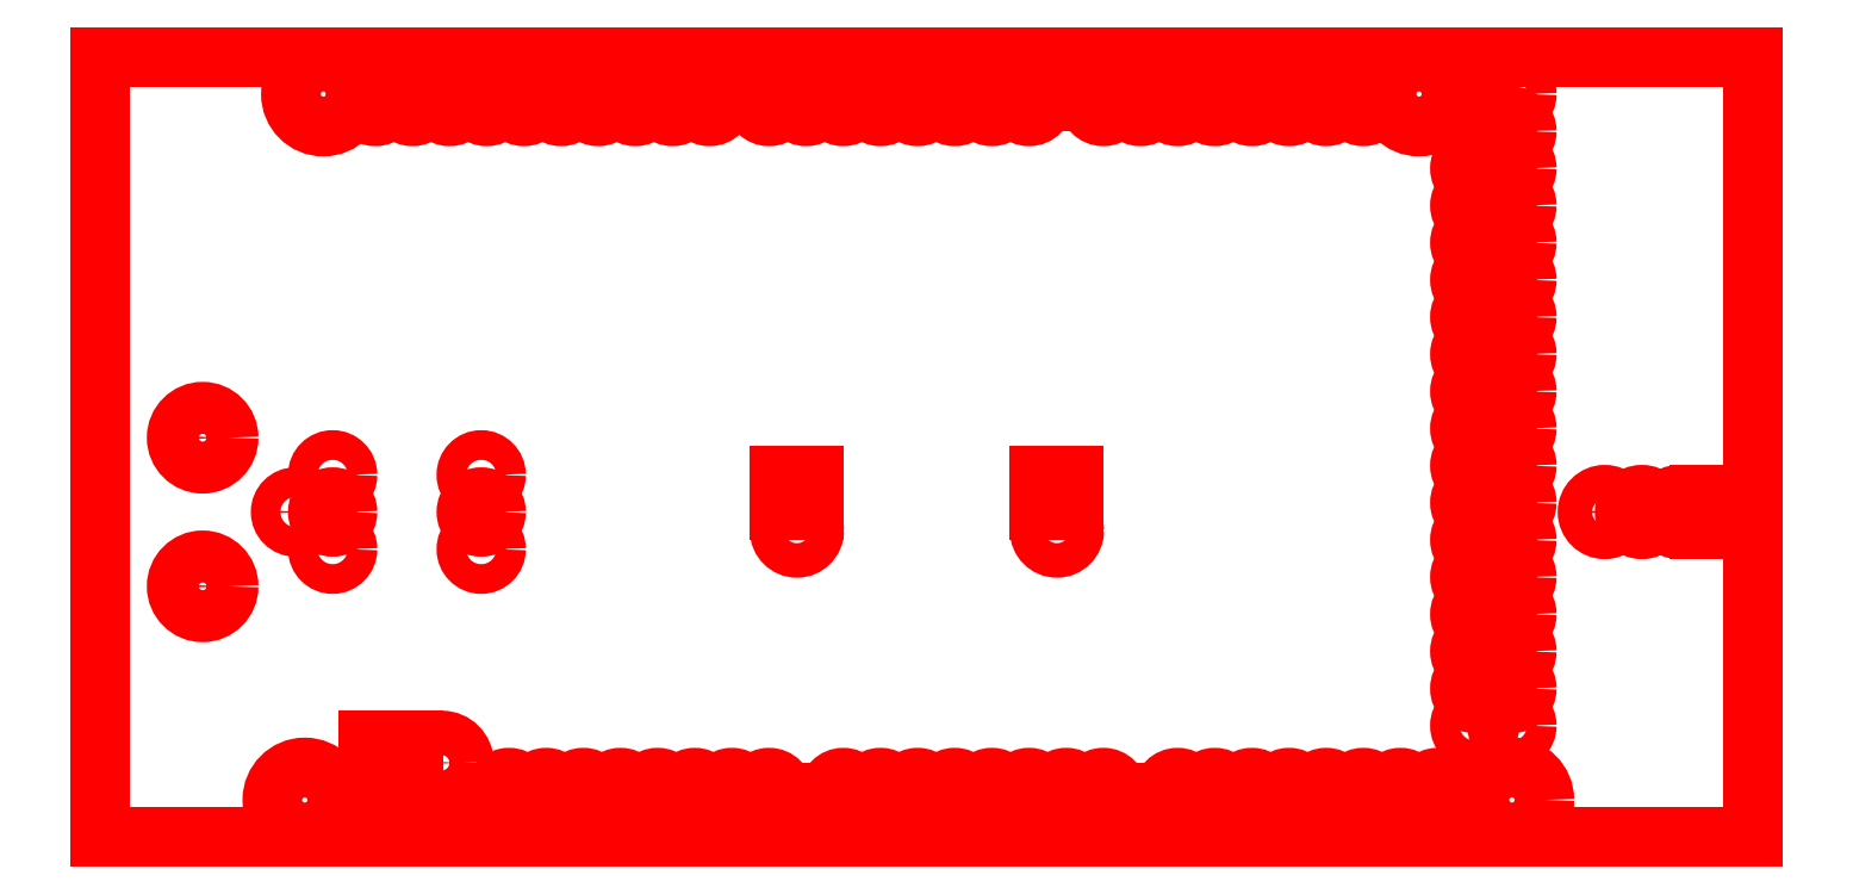
<metadata>
{"format":"dxf","ext":"dxf","renderer":"ezdxf+matplotlib","layout":"modelspace","background":"white","min_lineweight":24,"dpi":150}
</metadata>
<code>
0
SECTION
2
ENTITIES
0
LINE
8
BLACK
10
4.5e+04
20
3.117e+04
11
8.95e+04
21
3.117e+04
0
LINE
8
BLACK
10
4.5e+04
20
5.217e+04
11
4.5e+04
21
3.117e+04
0
LINE
8
BLACK
10
8.95e+04
20
5.217e+04
11
4.5e+04
21
5.217e+04
0
LINE
8
BLACK
10
8.95e+04
20
3.117e+04
11
8.95e+04
21
5.217e+04
0
CIRCLE
8
BLACK
10
5.05e+04
20
3.217e+04
40
875
0
CIRCLE
8
BLACK
10
5.1e+04
20
5.117e+04
40
875
0
CIRCLE
8
BLACK
10
8.3e+04
20
3.217e+04
40
875
0
CIRCLE
8
BLACK
10
8.05e+04
20
5.117e+04
40
875
0
LINE
8
BLACK
10
5.64e+04
20
3.197e+04
11
5.64e+04
21
3.237e+04
0
LINE
8
BLACK
10
5.56e+04
20
3.197e+04
11
5.56e+04
21
3.237e+04
0
ARC
8
BLACK
10
5.6e+04
20
3.237e+04
40
400
50
360
51
540
0
ARC
8
BLACK
10
5.6e+04
20
3.197e+04
40
400
50
180
51
360
0
LINE
8
BLACK
10
5.74e+04
20
3.197e+04
11
5.74e+04
21
3.237e+04
0
LINE
8
BLACK
10
5.66e+04
20
3.197e+04
11
5.66e+04
21
3.237e+04
0
ARC
8
BLACK
10
5.7e+04
20
3.237e+04
40
400
50
360
51
540
0
ARC
8
BLACK
10
5.7e+04
20
3.197e+04
40
400
50
180
51
360
0
LINE
8
BLACK
10
5.84e+04
20
3.197e+04
11
5.84e+04
21
3.237e+04
0
LINE
8
BLACK
10
5.76e+04
20
3.197e+04
11
5.76e+04
21
3.237e+04
0
ARC
8
BLACK
10
5.8e+04
20
3.237e+04
40
400
50
360
51
540
0
ARC
8
BLACK
10
5.8e+04
20
3.197e+04
40
400
50
180
51
360
0
LINE
8
BLACK
10
5.94e+04
20
3.197e+04
11
5.94e+04
21
3.237e+04
0
LINE
8
BLACK
10
5.86e+04
20
3.197e+04
11
5.86e+04
21
3.237e+04
0
ARC
8
BLACK
10
5.9e+04
20
3.237e+04
40
400
50
360
51
540
0
ARC
8
BLACK
10
5.9e+04
20
3.197e+04
40
400
50
180
51
360
0
LINE
8
BLACK
10
6.04e+04
20
3.197e+04
11
6.04e+04
21
3.237e+04
0
LINE
8
BLACK
10
5.96e+04
20
3.197e+04
11
5.96e+04
21
3.237e+04
0
ARC
8
BLACK
10
6e+04
20
3.237e+04
40
400
50
360
51
540
0
ARC
8
BLACK
10
6e+04
20
3.197e+04
40
400
50
180
51
360
0
LINE
8
BLACK
10
6.14e+04
20
3.197e+04
11
6.14e+04
21
3.237e+04
0
LINE
8
BLACK
10
6.06e+04
20
3.197e+04
11
6.06e+04
21
3.237e+04
0
ARC
8
BLACK
10
6.1e+04
20
3.237e+04
40
400
50
360
51
540
0
ARC
8
BLACK
10
6.1e+04
20
3.197e+04
40
400
50
180
51
360
0
LINE
8
BLACK
10
6.24e+04
20
3.197e+04
11
6.24e+04
21
3.237e+04
0
LINE
8
BLACK
10
6.16e+04
20
3.197e+04
11
6.16e+04
21
3.237e+04
0
ARC
8
BLACK
10
6.2e+04
20
3.237e+04
40
400
50
360
51
540
0
ARC
8
BLACK
10
6.2e+04
20
3.197e+04
40
400
50
180
51
360
0
LINE
8
BLACK
10
6.34e+04
20
3.197e+04
11
6.34e+04
21
3.237e+04
0
LINE
8
BLACK
10
6.26e+04
20
3.197e+04
11
6.26e+04
21
3.237e+04
0
ARC
8
BLACK
10
6.3e+04
20
3.237e+04
40
400
50
360
51
540
0
ARC
8
BLACK
10
6.3e+04
20
3.197e+04
40
400
50
180
51
360
0
LINE
8
BLACK
10
6.54e+04
20
3.197e+04
11
6.54e+04
21
3.237e+04
0
LINE
8
BLACK
10
6.46e+04
20
3.197e+04
11
6.46e+04
21
3.237e+04
0
ARC
8
BLACK
10
6.5e+04
20
3.237e+04
40
400
50
360
51
540
0
ARC
8
BLACK
10
6.5e+04
20
3.197e+04
40
400
50
180
51
360
0
LINE
8
BLACK
10
6.64e+04
20
3.197e+04
11
6.64e+04
21
3.237e+04
0
LINE
8
BLACK
10
6.56e+04
20
3.197e+04
11
6.56e+04
21
3.237e+04
0
ARC
8
BLACK
10
6.6e+04
20
3.237e+04
40
400
50
360
51
540
0
ARC
8
BLACK
10
6.6e+04
20
3.197e+04
40
400
50
180
51
360
0
LINE
8
BLACK
10
6.74e+04
20
3.197e+04
11
6.74e+04
21
3.237e+04
0
LINE
8
BLACK
10
6.66e+04
20
3.197e+04
11
6.66e+04
21
3.237e+04
0
ARC
8
BLACK
10
6.7e+04
20
3.237e+04
40
400
50
360
51
540
0
ARC
8
BLACK
10
6.7e+04
20
3.197e+04
40
400
50
180
51
360
0
LINE
8
BLACK
10
6.84e+04
20
3.197e+04
11
6.84e+04
21
3.237e+04
0
LINE
8
BLACK
10
6.76e+04
20
3.197e+04
11
6.76e+04
21
3.237e+04
0
ARC
8
BLACK
10
6.8e+04
20
3.237e+04
40
400
50
360
51
540
0
ARC
8
BLACK
10
6.8e+04
20
3.197e+04
40
400
50
180
51
360
0
LINE
8
BLACK
10
6.94e+04
20
3.197e+04
11
6.94e+04
21
3.237e+04
0
LINE
8
BLACK
10
6.86e+04
20
3.197e+04
11
6.86e+04
21
3.237e+04
0
ARC
8
BLACK
10
6.9e+04
20
3.237e+04
40
400
50
360
51
540
0
ARC
8
BLACK
10
6.9e+04
20
3.197e+04
40
400
50
180
51
360
0
LINE
8
BLACK
10
7.04e+04
20
3.197e+04
11
7.04e+04
21
3.237e+04
0
LINE
8
BLACK
10
6.96e+04
20
3.197e+04
11
6.96e+04
21
3.237e+04
0
ARC
8
BLACK
10
7e+04
20
3.237e+04
40
400
50
360
51
540
0
ARC
8
BLACK
10
7e+04
20
3.197e+04
40
400
50
180
51
360
0
LINE
8
BLACK
10
7.14e+04
20
3.197e+04
11
7.14e+04
21
3.237e+04
0
LINE
8
BLACK
10
7.06e+04
20
3.197e+04
11
7.06e+04
21
3.237e+04
0
ARC
8
BLACK
10
7.1e+04
20
3.237e+04
40
400
50
360
51
540
0
ARC
8
BLACK
10
7.1e+04
20
3.197e+04
40
400
50
180
51
360
0
LINE
8
BLACK
10
7.24e+04
20
3.197e+04
11
7.24e+04
21
3.237e+04
0
LINE
8
BLACK
10
7.16e+04
20
3.197e+04
11
7.16e+04
21
3.237e+04
0
ARC
8
BLACK
10
7.2e+04
20
3.237e+04
40
400
50
360
51
540
0
ARC
8
BLACK
10
7.2e+04
20
3.197e+04
40
400
50
180
51
360
0
LINE
8
BLACK
10
7.44e+04
20
3.197e+04
11
7.44e+04
21
3.237e+04
0
LINE
8
BLACK
10
7.36e+04
20
3.197e+04
11
7.36e+04
21
3.237e+04
0
ARC
8
BLACK
10
7.4e+04
20
3.237e+04
40
400
50
360
51
540
0
ARC
8
BLACK
10
7.4e+04
20
3.197e+04
40
400
50
180
51
360
0
LINE
8
BLACK
10
7.54e+04
20
3.197e+04
11
7.54e+04
21
3.237e+04
0
LINE
8
BLACK
10
7.46e+04
20
3.197e+04
11
7.46e+04
21
3.237e+04
0
ARC
8
BLACK
10
7.5e+04
20
3.237e+04
40
400
50
360
51
540
0
ARC
8
BLACK
10
7.5e+04
20
3.197e+04
40
400
50
180
51
360
0
LINE
8
BLACK
10
7.64e+04
20
3.197e+04
11
7.64e+04
21
3.237e+04
0
LINE
8
BLACK
10
7.56e+04
20
3.197e+04
11
7.56e+04
21
3.237e+04
0
ARC
8
BLACK
10
7.6e+04
20
3.237e+04
40
400
50
360
51
540
0
ARC
8
BLACK
10
7.6e+04
20
3.197e+04
40
400
50
180
51
360
0
LINE
8
BLACK
10
7.74e+04
20
3.197e+04
11
7.74e+04
21
3.237e+04
0
LINE
8
BLACK
10
7.66e+04
20
3.197e+04
11
7.66e+04
21
3.237e+04
0
ARC
8
BLACK
10
7.7e+04
20
3.237e+04
40
400
50
360
51
540
0
ARC
8
BLACK
10
7.7e+04
20
3.197e+04
40
400
50
180
51
360
0
LINE
8
BLACK
10
7.84e+04
20
3.197e+04
11
7.84e+04
21
3.237e+04
0
LINE
8
BLACK
10
7.76e+04
20
3.197e+04
11
7.76e+04
21
3.237e+04
0
ARC
8
BLACK
10
7.8e+04
20
3.237e+04
40
400
50
360
51
540
0
ARC
8
BLACK
10
7.8e+04
20
3.197e+04
40
400
50
180
51
360
0
LINE
8
BLACK
10
7.94e+04
20
3.197e+04
11
7.94e+04
21
3.237e+04
0
LINE
8
BLACK
10
7.86e+04
20
3.197e+04
11
7.86e+04
21
3.237e+04
0
ARC
8
BLACK
10
7.9e+04
20
3.237e+04
40
400
50
360
51
540
0
ARC
8
BLACK
10
7.9e+04
20
3.197e+04
40
400
50
180
51
360
0
LINE
8
BLACK
10
8.04e+04
20
3.197e+04
11
8.04e+04
21
3.237e+04
0
LINE
8
BLACK
10
7.96e+04
20
3.197e+04
11
7.96e+04
21
3.237e+04
0
ARC
8
BLACK
10
8e+04
20
3.237e+04
40
400
50
360
51
540
0
ARC
8
BLACK
10
8e+04
20
3.197e+04
40
400
50
180
51
360
0
LINE
8
BLACK
10
8.14e+04
20
3.197e+04
11
8.14e+04
21
3.237e+04
0
LINE
8
BLACK
10
8.06e+04
20
3.197e+04
11
8.06e+04
21
3.237e+04
0
ARC
8
BLACK
10
8.1e+04
20
3.237e+04
40
400
50
360
51
540
0
ARC
8
BLACK
10
8.1e+04
20
3.197e+04
40
400
50
180
51
360
0
LINE
8
BLACK
10
5.28e+04
20
5.097e+04
11
5.28e+04
21
5.137e+04
0
LINE
8
BLACK
10
5.2e+04
20
5.097e+04
11
5.2e+04
21
5.137e+04
0
ARC
8
BLACK
10
5.24e+04
20
5.137e+04
40
400
50
360
51
540
0
ARC
8
BLACK
10
5.24e+04
20
5.097e+04
40
400
50
180
51
360
0
LINE
8
BLACK
10
5.38e+04
20
5.097e+04
11
5.38e+04
21
5.137e+04
0
LINE
8
BLACK
10
5.3e+04
20
5.097e+04
11
5.3e+04
21
5.137e+04
0
ARC
8
BLACK
10
5.34e+04
20
5.137e+04
40
400
50
360
51
540
0
ARC
8
BLACK
10
5.34e+04
20
5.097e+04
40
400
50
180
51
360
0
LINE
8
BLACK
10
5.48e+04
20
5.097e+04
11
5.48e+04
21
5.137e+04
0
LINE
8
BLACK
10
5.4e+04
20
5.097e+04
11
5.4e+04
21
5.137e+04
0
ARC
8
BLACK
10
5.44e+04
20
5.137e+04
40
400
50
360
51
540
0
ARC
8
BLACK
10
5.44e+04
20
5.097e+04
40
400
50
180
51
360
0
LINE
8
BLACK
10
5.58e+04
20
5.097e+04
11
5.58e+04
21
5.137e+04
0
LINE
8
BLACK
10
5.5e+04
20
5.097e+04
11
5.5e+04
21
5.137e+04
0
ARC
8
BLACK
10
5.54e+04
20
5.137e+04
40
400
50
360
51
540
0
ARC
8
BLACK
10
5.54e+04
20
5.097e+04
40
400
50
180
51
360
0
LINE
8
BLACK
10
5.68e+04
20
5.097e+04
11
5.68e+04
21
5.137e+04
0
LINE
8
BLACK
10
5.6e+04
20
5.097e+04
11
5.6e+04
21
5.137e+04
0
ARC
8
BLACK
10
5.64e+04
20
5.137e+04
40
400
50
360
51
540
0
ARC
8
BLACK
10
5.64e+04
20
5.097e+04
40
400
50
180
51
360
0
LINE
8
BLACK
10
5.78e+04
20
5.097e+04
11
5.78e+04
21
5.137e+04
0
LINE
8
BLACK
10
5.7e+04
20
5.097e+04
11
5.7e+04
21
5.137e+04
0
ARC
8
BLACK
10
5.74e+04
20
5.137e+04
40
400
50
360
51
540
0
ARC
8
BLACK
10
5.74e+04
20
5.097e+04
40
400
50
180
51
360
0
LINE
8
BLACK
10
5.88e+04
20
5.097e+04
11
5.88e+04
21
5.137e+04
0
LINE
8
BLACK
10
5.8e+04
20
5.097e+04
11
5.8e+04
21
5.137e+04
0
ARC
8
BLACK
10
5.84e+04
20
5.137e+04
40
400
50
360
51
540
0
ARC
8
BLACK
10
5.84e+04
20
5.097e+04
40
400
50
180
51
360
0
LINE
8
BLACK
10
5.98e+04
20
5.097e+04
11
5.98e+04
21
5.137e+04
0
LINE
8
BLACK
10
5.9e+04
20
5.097e+04
11
5.9e+04
21
5.137e+04
0
ARC
8
BLACK
10
5.94e+04
20
5.137e+04
40
400
50
360
51
540
0
ARC
8
BLACK
10
5.94e+04
20
5.097e+04
40
400
50
180
51
360
0
LINE
8
BLACK
10
6.08e+04
20
5.097e+04
11
6.08e+04
21
5.137e+04
0
LINE
8
BLACK
10
6e+04
20
5.097e+04
11
6e+04
21
5.137e+04
0
ARC
8
BLACK
10
6.04e+04
20
5.137e+04
40
400
50
360
51
540
0
ARC
8
BLACK
10
6.04e+04
20
5.097e+04
40
400
50
180
51
360
0
LINE
8
BLACK
10
6.18e+04
20
5.097e+04
11
6.18e+04
21
5.137e+04
0
LINE
8
BLACK
10
6.1e+04
20
5.097e+04
11
6.1e+04
21
5.137e+04
0
ARC
8
BLACK
10
6.14e+04
20
5.137e+04
40
400
50
360
51
540
0
ARC
8
BLACK
10
6.14e+04
20
5.097e+04
40
400
50
180
51
360
0
LINE
8
BLACK
10
6.34e+04
20
5.097e+04
11
6.34e+04
21
5.137e+04
0
LINE
8
BLACK
10
6.26e+04
20
5.097e+04
11
6.26e+04
21
5.137e+04
0
ARC
8
BLACK
10
6.3e+04
20
5.137e+04
40
400
50
360
51
540
0
ARC
8
BLACK
10
6.3e+04
20
5.097e+04
40
400
50
180
51
360
0
LINE
8
BLACK
10
7.04e+04
20
5.097e+04
11
7.04e+04
21
5.137e+04
0
LINE
8
BLACK
10
6.96e+04
20
5.097e+04
11
6.96e+04
21
5.137e+04
0
ARC
8
BLACK
10
7e+04
20
5.137e+04
40
400
50
360
51
540
0
ARC
8
BLACK
10
7e+04
20
5.097e+04
40
400
50
180
51
360
0
LINE
8
BLACK
10
6.94e+04
20
5.097e+04
11
6.94e+04
21
5.137e+04
0
LINE
8
BLACK
10
6.86e+04
20
5.097e+04
11
6.86e+04
21
5.137e+04
0
ARC
8
BLACK
10
6.9e+04
20
5.137e+04
40
400
50
360
51
540
0
ARC
8
BLACK
10
6.9e+04
20
5.097e+04
40
400
50
180
51
360
0
LINE
8
BLACK
10
6.84e+04
20
5.097e+04
11
6.84e+04
21
5.137e+04
0
LINE
8
BLACK
10
6.76e+04
20
5.097e+04
11
6.76e+04
21
5.137e+04
0
ARC
8
BLACK
10
6.8e+04
20
5.137e+04
40
400
50
360
51
540
0
ARC
8
BLACK
10
6.8e+04
20
5.097e+04
40
400
50
180
51
360
0
LINE
8
BLACK
10
6.74e+04
20
5.097e+04
11
6.74e+04
21
5.137e+04
0
LINE
8
BLACK
10
6.66e+04
20
5.097e+04
11
6.66e+04
21
5.137e+04
0
ARC
8
BLACK
10
6.7e+04
20
5.137e+04
40
400
50
360
51
540
0
ARC
8
BLACK
10
6.7e+04
20
5.097e+04
40
400
50
180
51
360
0
LINE
8
BLACK
10
6.64e+04
20
5.097e+04
11
6.64e+04
21
5.137e+04
0
LINE
8
BLACK
10
6.56e+04
20
5.097e+04
11
6.56e+04
21
5.137e+04
0
ARC
8
BLACK
10
6.6e+04
20
5.137e+04
40
400
50
360
51
540
0
ARC
8
BLACK
10
6.6e+04
20
5.097e+04
40
400
50
180
51
360
0
LINE
8
BLACK
10
6.54e+04
20
5.097e+04
11
6.54e+04
21
5.137e+04
0
LINE
8
BLACK
10
6.46e+04
20
5.097e+04
11
6.46e+04
21
5.137e+04
0
ARC
8
BLACK
10
6.5e+04
20
5.137e+04
40
400
50
360
51
540
0
ARC
8
BLACK
10
6.5e+04
20
5.097e+04
40
400
50
180
51
360
0
LINE
8
BLACK
10
6.44e+04
20
5.097e+04
11
6.44e+04
21
5.137e+04
0
LINE
8
BLACK
10
6.36e+04
20
5.097e+04
11
6.36e+04
21
5.137e+04
0
ARC
8
BLACK
10
6.4e+04
20
5.137e+04
40
400
50
360
51
540
0
ARC
8
BLACK
10
6.4e+04
20
5.097e+04
40
400
50
180
51
360
0
LINE
8
BLACK
10
7.24e+04
20
5.097e+04
11
7.24e+04
21
5.137e+04
0
LINE
8
BLACK
10
7.16e+04
20
5.097e+04
11
7.16e+04
21
5.137e+04
0
ARC
8
BLACK
10
7.2e+04
20
5.137e+04
40
400
50
360
51
540
0
ARC
8
BLACK
10
7.2e+04
20
5.097e+04
40
400
50
180
51
360
0
LINE
8
BLACK
10
7.34e+04
20
5.097e+04
11
7.34e+04
21
5.137e+04
0
LINE
8
BLACK
10
7.26e+04
20
5.097e+04
11
7.26e+04
21
5.137e+04
0
ARC
8
BLACK
10
7.3e+04
20
5.137e+04
40
400
50
360
51
540
0
ARC
8
BLACK
10
7.3e+04
20
5.097e+04
40
400
50
180
51
360
0
LINE
8
BLACK
10
7.44e+04
20
5.097e+04
11
7.44e+04
21
5.137e+04
0
LINE
8
BLACK
10
7.36e+04
20
5.097e+04
11
7.36e+04
21
5.137e+04
0
ARC
8
BLACK
10
7.4e+04
20
5.137e+04
40
400
50
360
51
540
0
ARC
8
BLACK
10
7.4e+04
20
5.097e+04
40
400
50
180
51
360
0
LINE
8
BLACK
10
7.54e+04
20
5.097e+04
11
7.54e+04
21
5.137e+04
0
LINE
8
BLACK
10
7.46e+04
20
5.097e+04
11
7.46e+04
21
5.137e+04
0
ARC
8
BLACK
10
7.5e+04
20
5.137e+04
40
400
50
360
51
540
0
ARC
8
BLACK
10
7.5e+04
20
5.097e+04
40
400
50
180
51
360
0
LINE
8
BLACK
10
7.64e+04
20
5.097e+04
11
7.64e+04
21
5.137e+04
0
LINE
8
BLACK
10
7.56e+04
20
5.097e+04
11
7.56e+04
21
5.137e+04
0
ARC
8
BLACK
10
7.6e+04
20
5.137e+04
40
400
50
360
51
540
0
ARC
8
BLACK
10
7.6e+04
20
5.097e+04
40
400
50
180
51
360
0
LINE
8
BLACK
10
7.74e+04
20
5.097e+04
11
7.74e+04
21
5.137e+04
0
LINE
8
BLACK
10
7.66e+04
20
5.097e+04
11
7.66e+04
21
5.137e+04
0
ARC
8
BLACK
10
7.7e+04
20
5.137e+04
40
400
50
360
51
540
0
ARC
8
BLACK
10
7.7e+04
20
5.097e+04
40
400
50
180
51
360
0
LINE
8
BLACK
10
7.84e+04
20
5.097e+04
11
7.84e+04
21
5.137e+04
0
LINE
8
BLACK
10
7.76e+04
20
5.097e+04
11
7.76e+04
21
5.137e+04
0
ARC
8
BLACK
10
7.8e+04
20
5.137e+04
40
400
50
360
51
540
0
ARC
8
BLACK
10
7.8e+04
20
5.097e+04
40
400
50
180
51
360
0
LINE
8
BLACK
10
7.94e+04
20
5.097e+04
11
7.94e+04
21
5.137e+04
0
LINE
8
BLACK
10
7.86e+04
20
5.097e+04
11
7.86e+04
21
5.137e+04
0
ARC
8
BLACK
10
7.9e+04
20
5.137e+04
40
400
50
360
51
540
0
ARC
8
BLACK
10
7.9e+04
20
5.097e+04
40
400
50
180
51
360
0
CIRCLE
8
BLACK
10
8.2e+04
20
5.117e+04
40
400
0
CIRCLE
8
BLACK
10
8.3e+04
20
5.117e+04
40
400
0
CIRCLE
8
BLACK
10
8.2e+04
20
5.017e+04
40
400
0
CIRCLE
8
BLACK
10
8.3e+04
20
5.017e+04
40
400
0
CIRCLE
8
BLACK
10
8.2e+04
20
4.917e+04
40
400
0
CIRCLE
8
BLACK
10
8.3e+04
20
4.917e+04
40
400
0
CIRCLE
8
BLACK
10
8.2e+04
20
4.817e+04
40
400
0
CIRCLE
8
BLACK
10
8.3e+04
20
4.817e+04
40
400
0
CIRCLE
8
BLACK
10
8.2e+04
20
4.717e+04
40
400
0
CIRCLE
8
BLACK
10
8.3e+04
20
4.717e+04
40
400
0
CIRCLE
8
BLACK
10
8.2e+04
20
4.617e+04
40
400
0
CIRCLE
8
BLACK
10
8.3e+04
20
4.617e+04
40
400
0
CIRCLE
8
BLACK
10
8.2e+04
20
4.517e+04
40
400
0
CIRCLE
8
BLACK
10
8.3e+04
20
4.517e+04
40
400
0
CIRCLE
8
BLACK
10
8.2e+04
20
4.417e+04
40
400
0
CIRCLE
8
BLACK
10
8.3e+04
20
4.417e+04
40
400
0
CIRCLE
8
BLACK
10
8.2e+04
20
4.317e+04
40
400
0
CIRCLE
8
BLACK
10
8.3e+04
20
4.317e+04
40
400
0
CIRCLE
8
BLACK
10
8.2e+04
20
4.217e+04
40
400
0
CIRCLE
8
BLACK
10
8.3e+04
20
4.217e+04
40
400
0
CIRCLE
8
BLACK
10
8.2e+04
20
4.117e+04
40
400
0
CIRCLE
8
BLACK
10
8.3e+04
20
4.117e+04
40
400
0
CIRCLE
8
BLACK
10
8.2e+04
20
4.017e+04
40
400
0
CIRCLE
8
BLACK
10
8.3e+04
20
4.017e+04
40
400
0
CIRCLE
8
BLACK
10
8.2e+04
20
3.917e+04
40
400
0
CIRCLE
8
BLACK
10
8.3e+04
20
3.917e+04
40
400
0
CIRCLE
8
BLACK
10
8.2e+04
20
3.817e+04
40
400
0
CIRCLE
8
BLACK
10
8.3e+04
20
3.817e+04
40
400
0
CIRCLE
8
BLACK
10
8.2e+04
20
3.717e+04
40
400
0
CIRCLE
8
BLACK
10
8.3e+04
20
3.717e+04
40
400
0
CIRCLE
8
BLACK
10
8.2e+04
20
3.617e+04
40
400
0
CIRCLE
8
BLACK
10
8.3e+04
20
3.617e+04
40
400
0
CIRCLE
8
BLACK
10
8.2e+04
20
3.517e+04
40
400
0
CIRCLE
8
BLACK
10
8.3e+04
20
3.517e+04
40
400
0
CIRCLE
8
BLACK
10
8.2e+04
20
3.417e+04
40
400
0
CIRCLE
8
BLACK
10
8.3e+04
20
3.417e+04
40
400
0
CIRCLE
8
BLACK
10
4.775e+04
20
3.792e+04
40
700
0
CIRCLE
8
BLACK
10
4.775e+04
20
4.192e+04
40
700
0
CIRCLE
8
BLACK
10
5.025e+04
20
3.992e+04
40
400
0
CIRCLE
8
BLACK
10
5.125e+04
20
3.992e+04
40
400
0
CIRCLE
8
BLACK
10
5.125e+04
20
4.092e+04
40
400
0
CIRCLE
8
BLACK
10
5.125e+04
20
3.892e+04
40
400
0
CIRCLE
8
BLACK
10
8.75e+04
20
3.992e+04
40
465
0
CIRCLE
8
BLACK
10
8.65e+04
20
3.992e+04
40
465
0
LINE
8
BLACK
10
8.804e+04
20
4.038e+04
11
8.804e+04
21
3.946e+04
0
LINE
8
BLACK
10
8.804e+04
20
3.946e+04
11
8.896e+04
21
3.946e+04
0
LINE
8
BLACK
10
8.896e+04
20
3.946e+04
11
8.896e+04
21
4.038e+04
0
LINE
8
BLACK
10
8.896e+04
20
4.038e+04
11
8.804e+04
21
4.038e+04
0
CIRCLE
8
BLACK
10
8.55e+04
20
3.992e+04
40
465
0
LINE
8
BLACK
10
5.221e+04
20
3.377e+04
11
5.221e+04
21
3.257e+04
0
LINE
8
BLACK
10
5.221e+04
20
3.257e+04
11
5.341e+04
21
3.257e+04
0
LINE
8
BLACK
10
5.341e+04
20
3.257e+04
11
5.341e+04
21
3.377e+04
0
LINE
8
BLACK
10
5.341e+04
20
3.377e+04
11
5.221e+04
21
3.377e+04
0
CIRCLE
8
BLACK
10
5.419e+04
20
3.317e+04
40
600
0
CIRCLE
8
BLACK
10
7.075e+04
20
3.942e+04
40
465
0
LINE
8
BLACK
10
7.028e+04
20
3.996e+04
11
7.122e+04
21
3.996e+04
0
LINE
8
BLACK
10
7.122e+04
20
3.996e+04
11
7.122e+04
21
4.088e+04
0
LINE
8
BLACK
10
7.122e+04
20
4.088e+04
11
7.028e+04
21
4.088e+04
0
LINE
8
BLACK
10
7.028e+04
20
4.088e+04
11
7.028e+04
21
3.996e+04
0
CIRCLE
8
BLACK
10
6.375e+04
20
3.942e+04
40
465
0
LINE
8
BLACK
10
6.328e+04
20
3.996e+04
11
6.422e+04
21
3.996e+04
0
LINE
8
BLACK
10
6.422e+04
20
3.996e+04
11
6.422e+04
21
4.088e+04
0
LINE
8
BLACK
10
6.422e+04
20
4.088e+04
11
6.328e+04
21
4.088e+04
0
LINE
8
BLACK
10
6.328e+04
20
4.088e+04
11
6.328e+04
21
3.996e+04
0
CIRCLE
8
BLACK
10
5.525e+04
20
3.992e+04
40
400
0
CIRCLE
8
BLACK
10
5.525e+04
20
3.892e+04
40
400
0
CIRCLE
8
BLACK
10
5.525e+04
20
4.092e+04
40
400
0
ENDSEC
0
EOF

</code>
